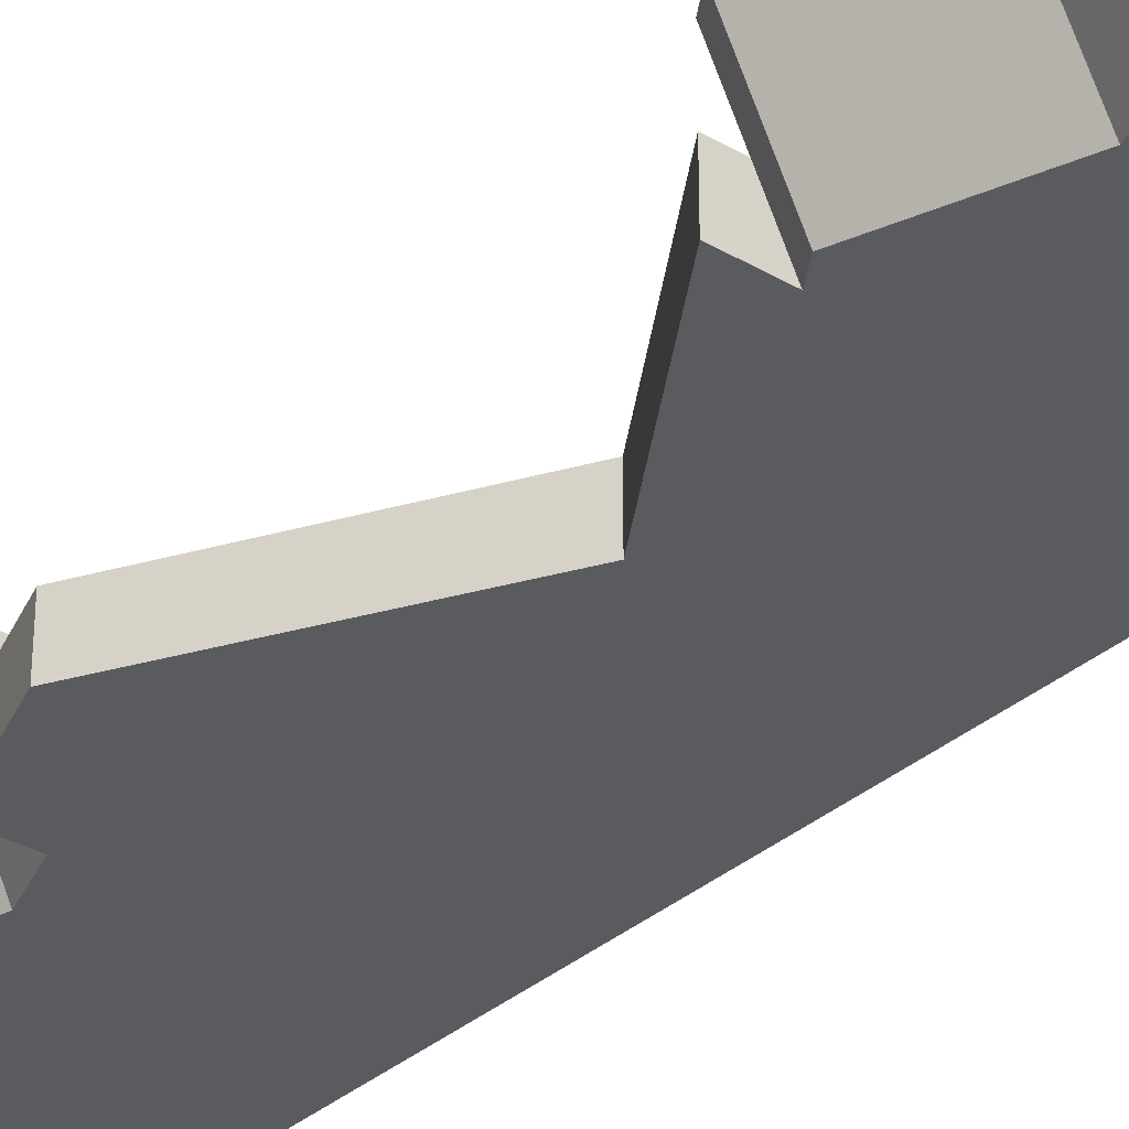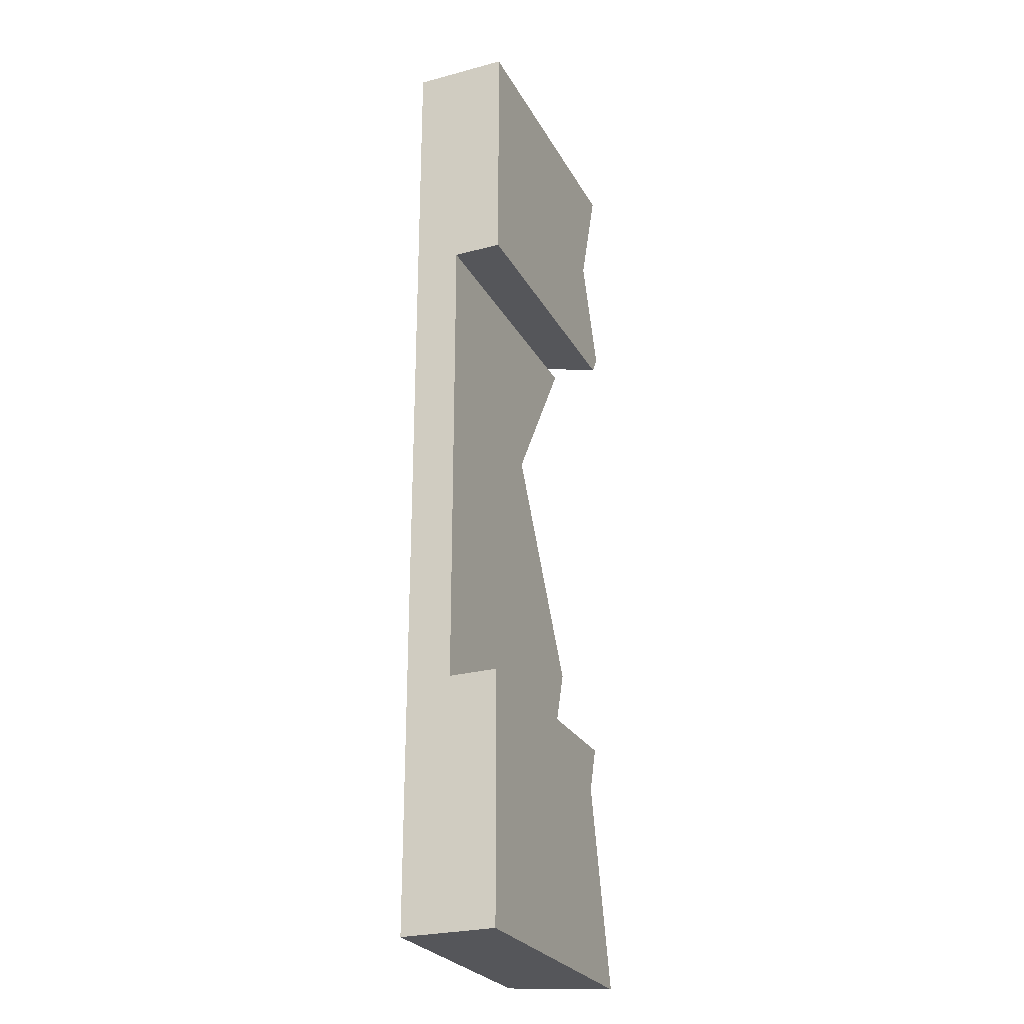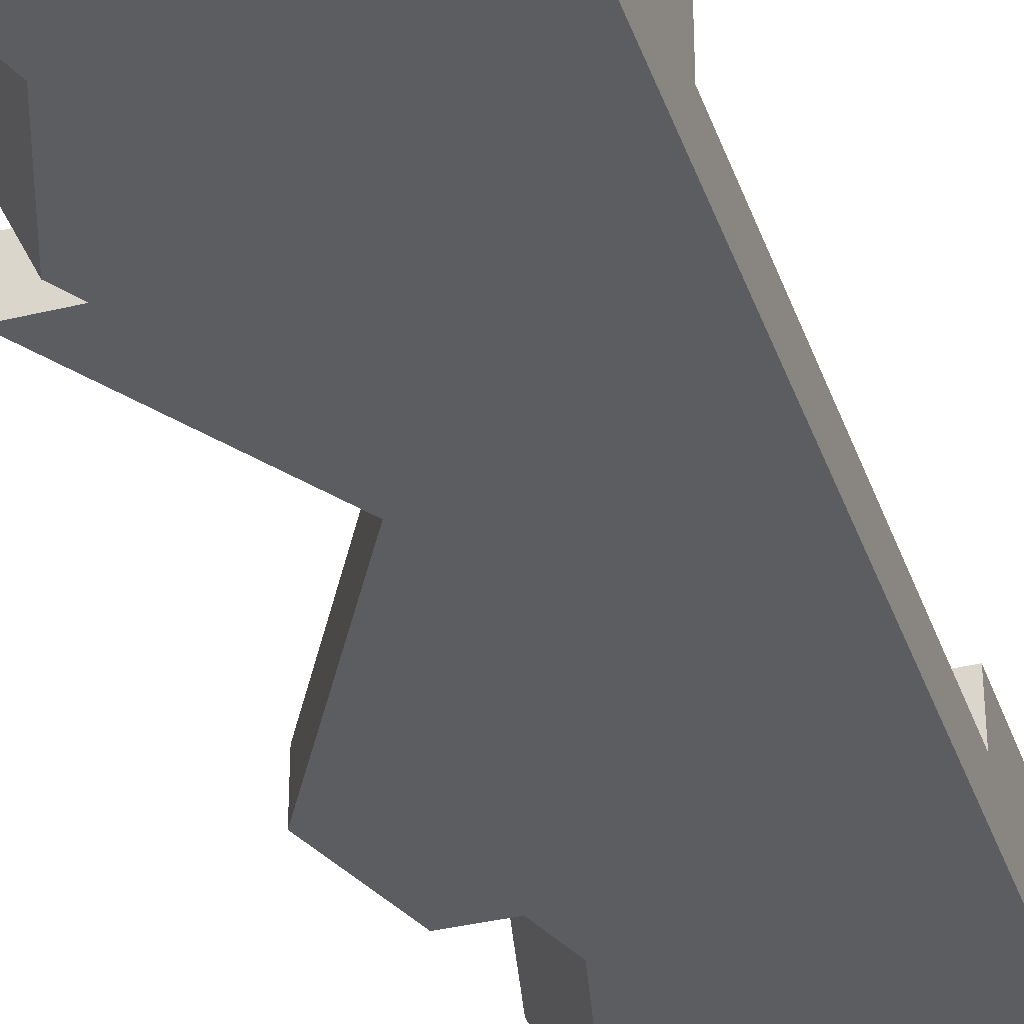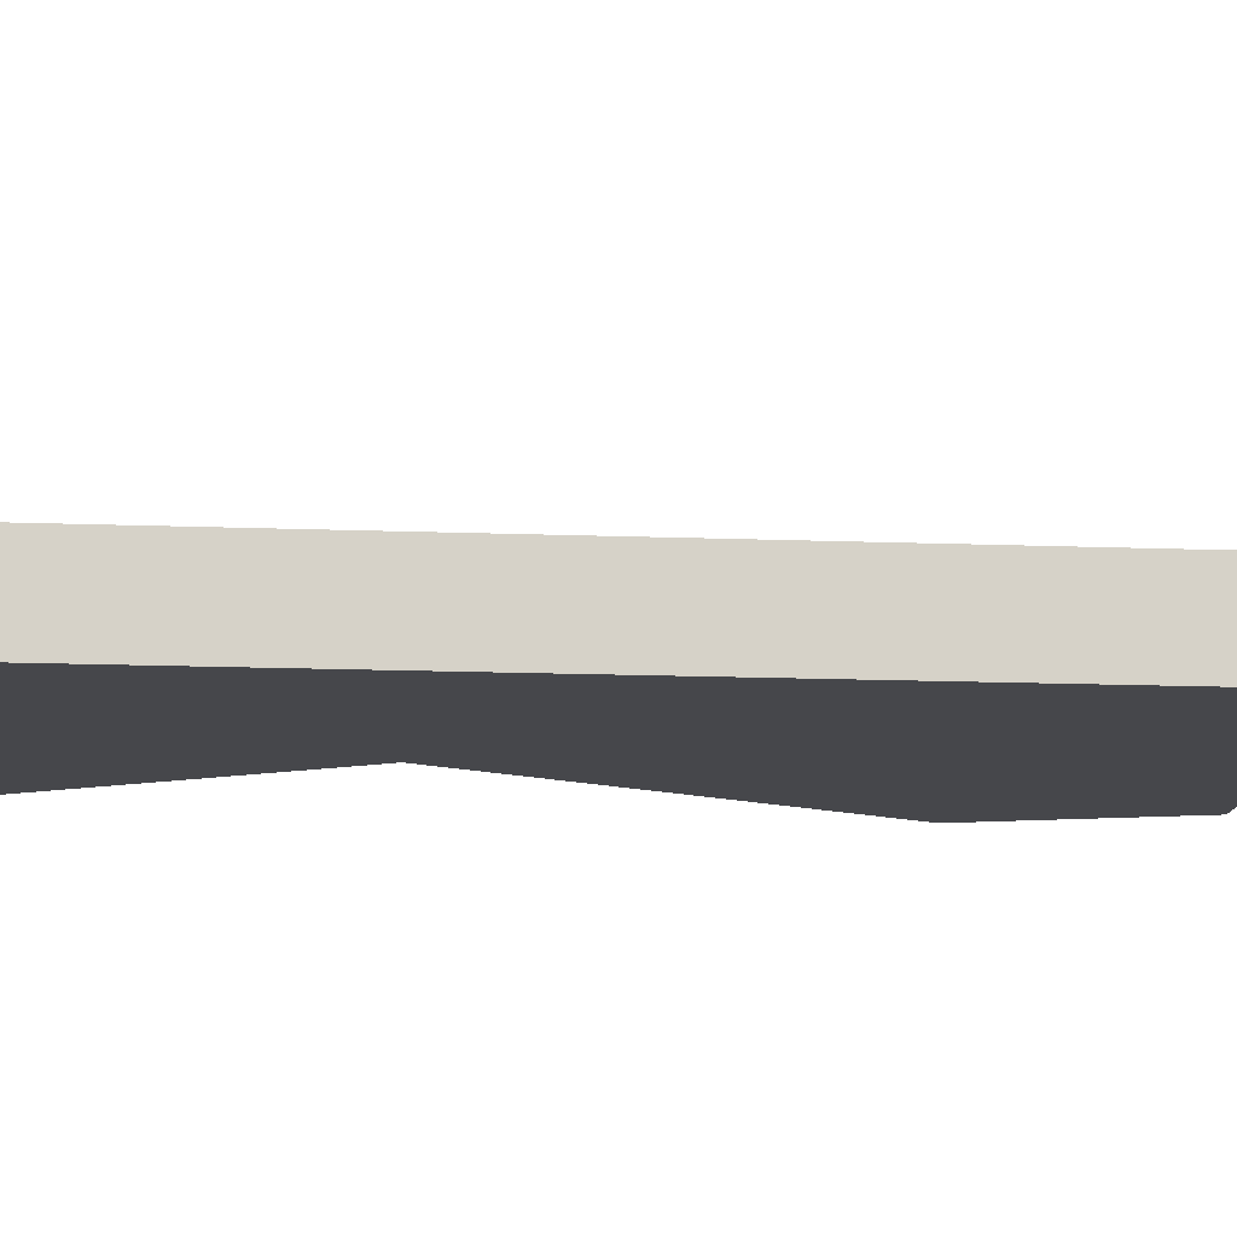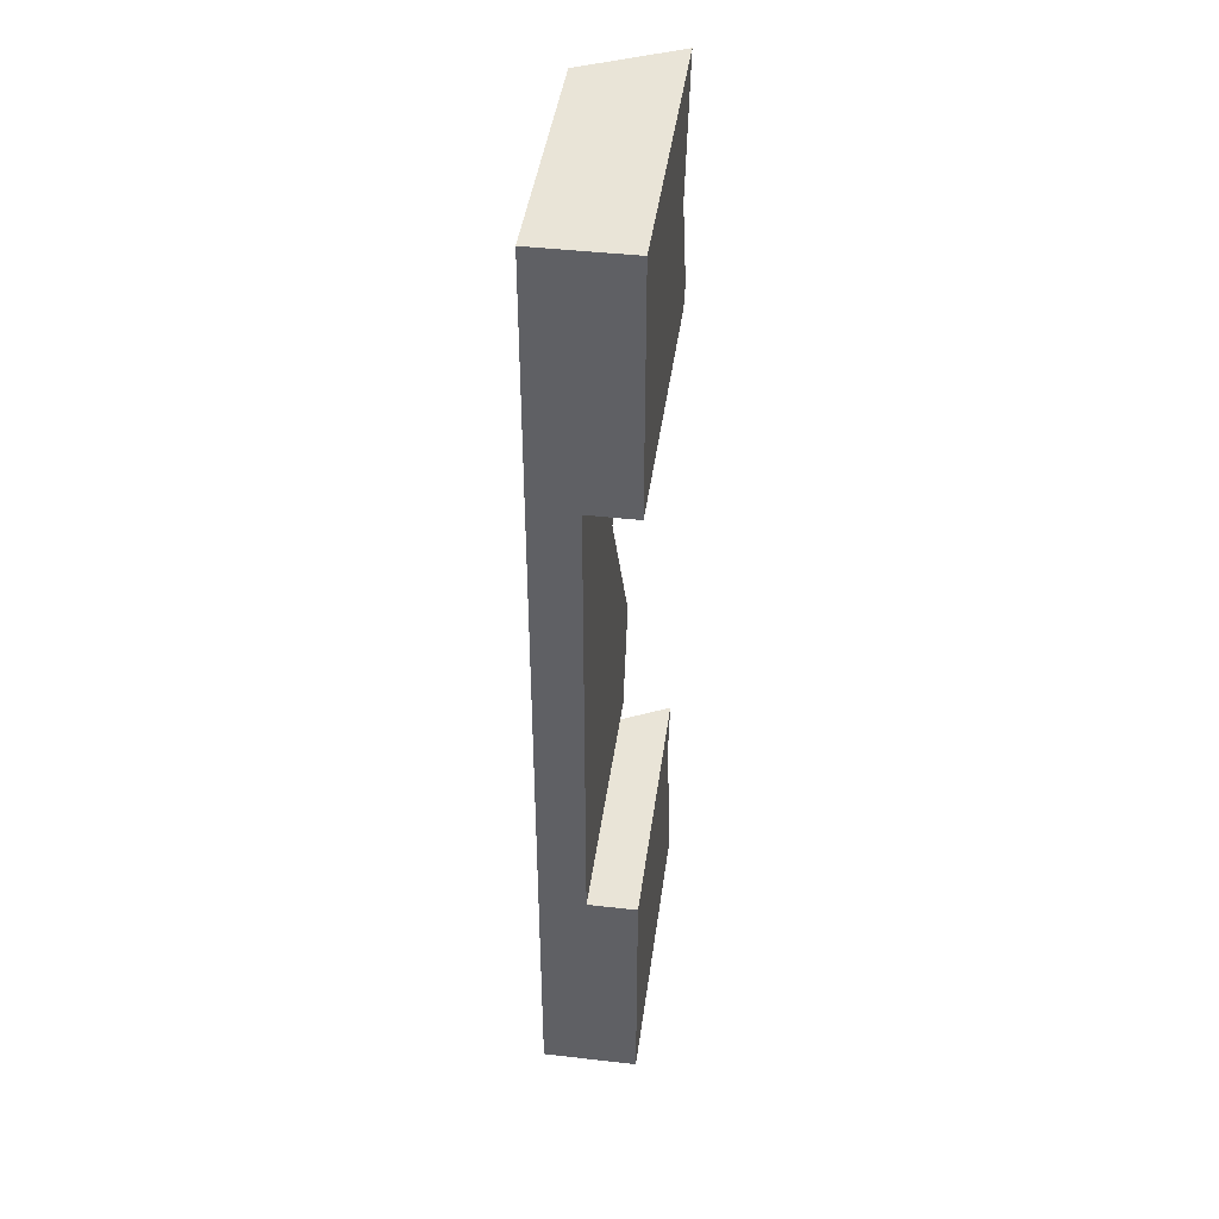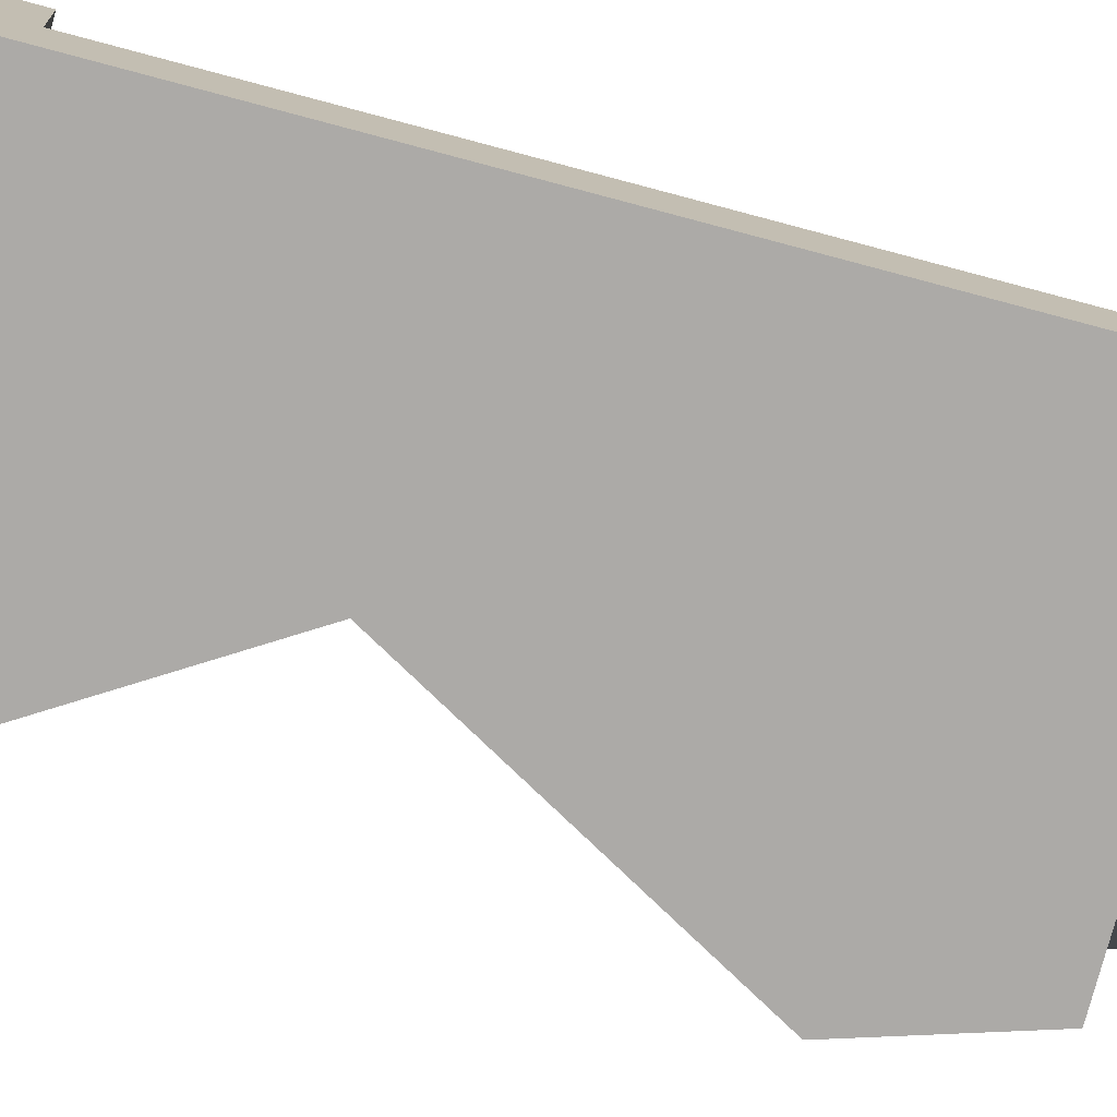
<metadata>
{"format":"obj","ext":"obj","renderer":"f3d","projection":"perspective","resolution":1024,"background":"white","views":[{"elev":-32.7,"azim":-39.1,"up":"+Y"},{"elev":-25.8,"azim":112.9,"up":"+Z"},{"elev":-35.9,"azim":17.8,"up":"+Y"},{"elev":-10.8,"azim":83.6,"up":"+Y"},{"elev":43.2,"azim":97.7,"up":"+Z"},{"elev":-76.0,"azim":75.0,"up":"+Y"}]}
</metadata>
<code>
v  -0.46 0.29 -1.5
v  0.46 7.219e-16 -1.5
v  -0.32 7.219e-16 -1.5
v  0.46 0.29 -1.5
v  -0.2553 0.29 -1.5
v  -0.3138 0.29 -0.8872
v  -0.1738 7.219e-16 -0.8872
v  -0.09734 7.219e-16 0.2251
v  0.46 7.219e-16 1.5
v  -0.201 0 1.128
v  -0.32 7.219e-16 1.5
v  0.46 0.29 1.5
v  -0.46 0.29 1.5
v  -0.2509 0.29 1.5
v  -0.1307 0.29 1.124
v  0.46 0.29 0.7413
v  0.46 0.14 0.7413
v  0.46 0.14 -0.7413
v  0.46 0.29 -0.7413
v  -0.1074 0.29 -0.8798
v  -0.1511 0.29 -0.7413
v  -0.3599 0.29 -0.7413
v  -0.2875 0.14 -0.7413
v  -0.2199 7.219e-16 -0.7413
v  -0.3599 7.219e-16 -0.7413
v  -0.46 7.219e-16 -0.4243
v  -0.09734 0.14 0.2251
v  -0.46 0.14 -0.4243
v  -0.3599 0.14 -0.7413
v  -0.2836 0.14 0.7413
v  -0.3511 0.14 0.7413
v  -0.4236 0.14 0.7413
v  -0.4236 7.219e-16 0.7413
v  -0.2836 7.219e-16 0.7413
v  -0.32 7.219e-16 0.799
v  -0.341 0.29 1.128
v  -0.46 0.29 0.799
v  -0.4236 0.29 0.7413
v  -0.2396 0.29 0.823
v  -0.188 0.29 0.7413
g Mesh1 Grey_Waterfall_Top Model
f 1 2 3
f 2 1 4
f 4 1 5
f 5 1 6
f 1 7 6
f 7 1 3
f 2 7 3
f 7 2 8
f 9 8 2
f 9 10 8
f 10 9 11
f 12 11 9
f 11 12 13
f 13 12 14
g Leafs
f 12 15 14
f 15 12 16
g Stone
f 16 12 17
f 9 17 12
f 17 9 2
f 17 2 18
f 18 2 19
f 19 2 4
g Leafs
f 4 20 19
f 20 4 5
g Stone
f 5 21 20
f 6 21 5
f 21 6 22
f 7 22 6
f 7 23 22
f 23 7 24
f 8 24 7
f 8 25 24
f 25 8 26
g Water
f 27 26 8
f 26 27 28
f 27 29 28
f 29 27 23
f 23 27 18
f 18 27 17
f 27 30 17
f 27 31 30
f 31 27 32
f 27 33 32
f 33 27 8
g Stone
f 8 34 33
f 34 8 10
f 10 35 34
f 36 35 10
f 35 36 37
f 36 38 37
f 38 36 39
f 39 36 14
f 14 36 13
f 36 11 13
f 11 36 10
f 15 39 14
g Leafs
f 15 40 39
f 40 15 16
g Stone
f 16 38 40
f 17 38 16
f 30 38 17
f 38 30 31
f 31 34 30
g Water
f 31 33 34
f 33 31 32
g Stone
f 34 38 31
f 35 38 34
f 38 35 37
f 38 39 40
f 18 22 23
f 22 18 19
f 22 19 21
g Leafs
f 19 20 21
g Water
f 24 29 23
f 29 24 25
f 26 29 25
f 29 26 28

</code>
